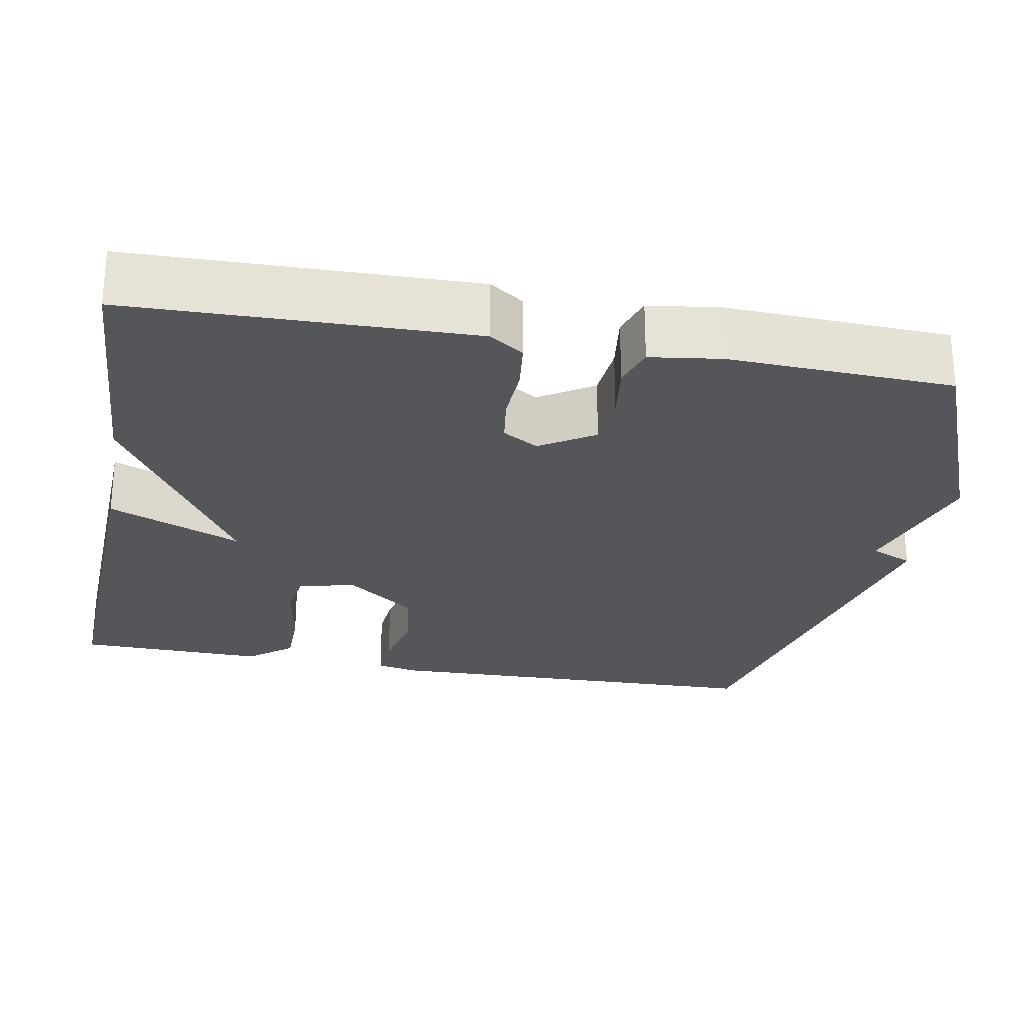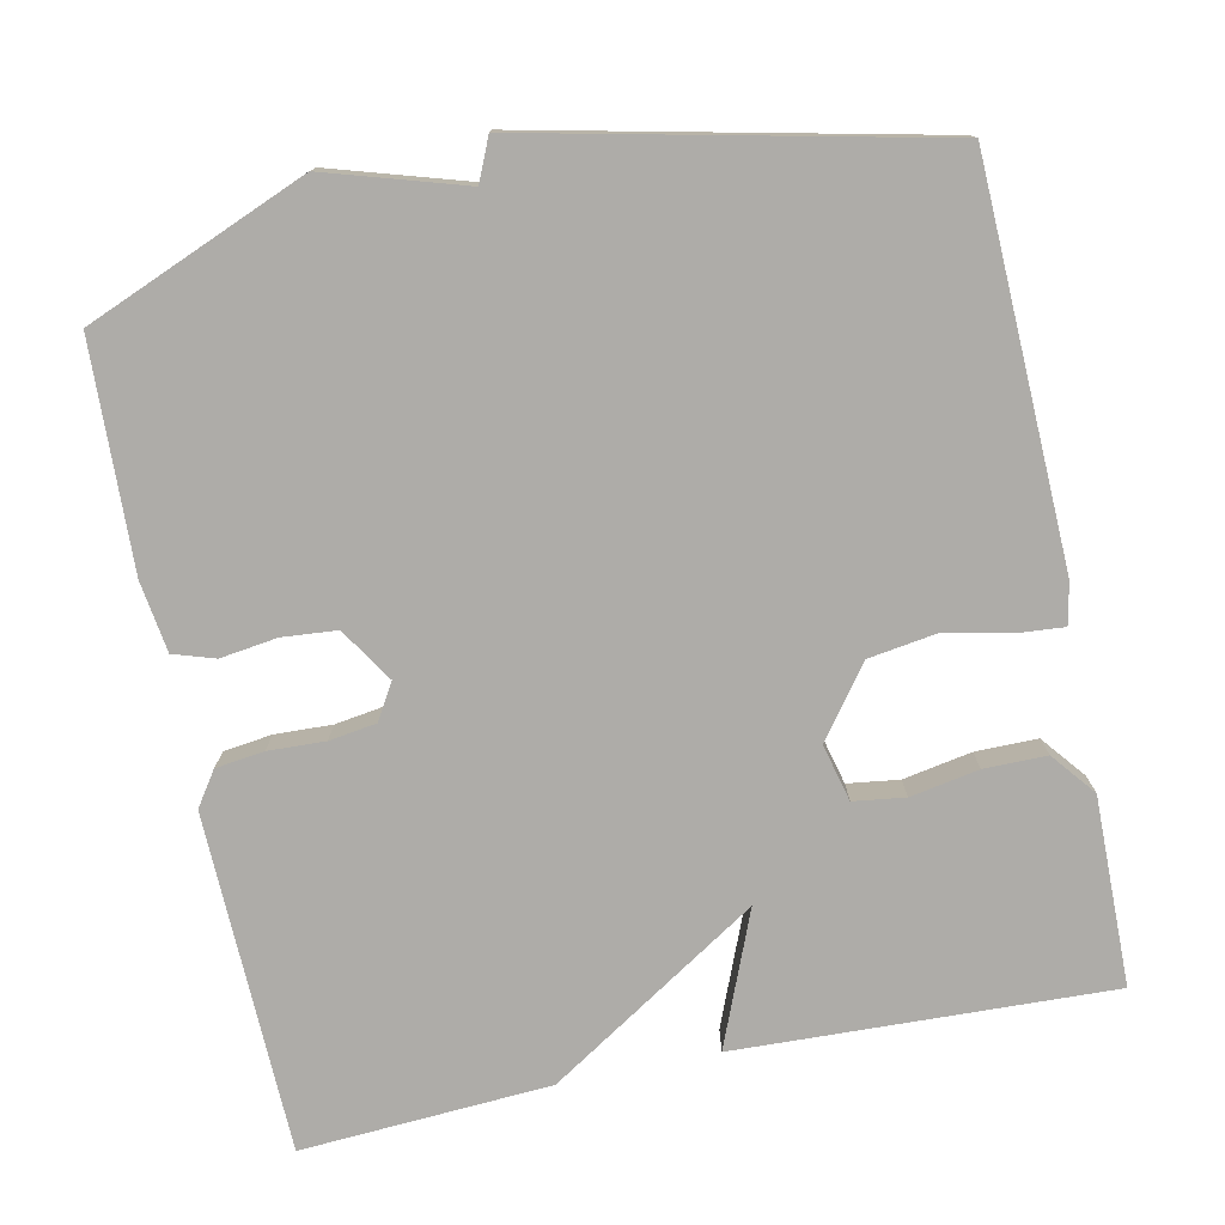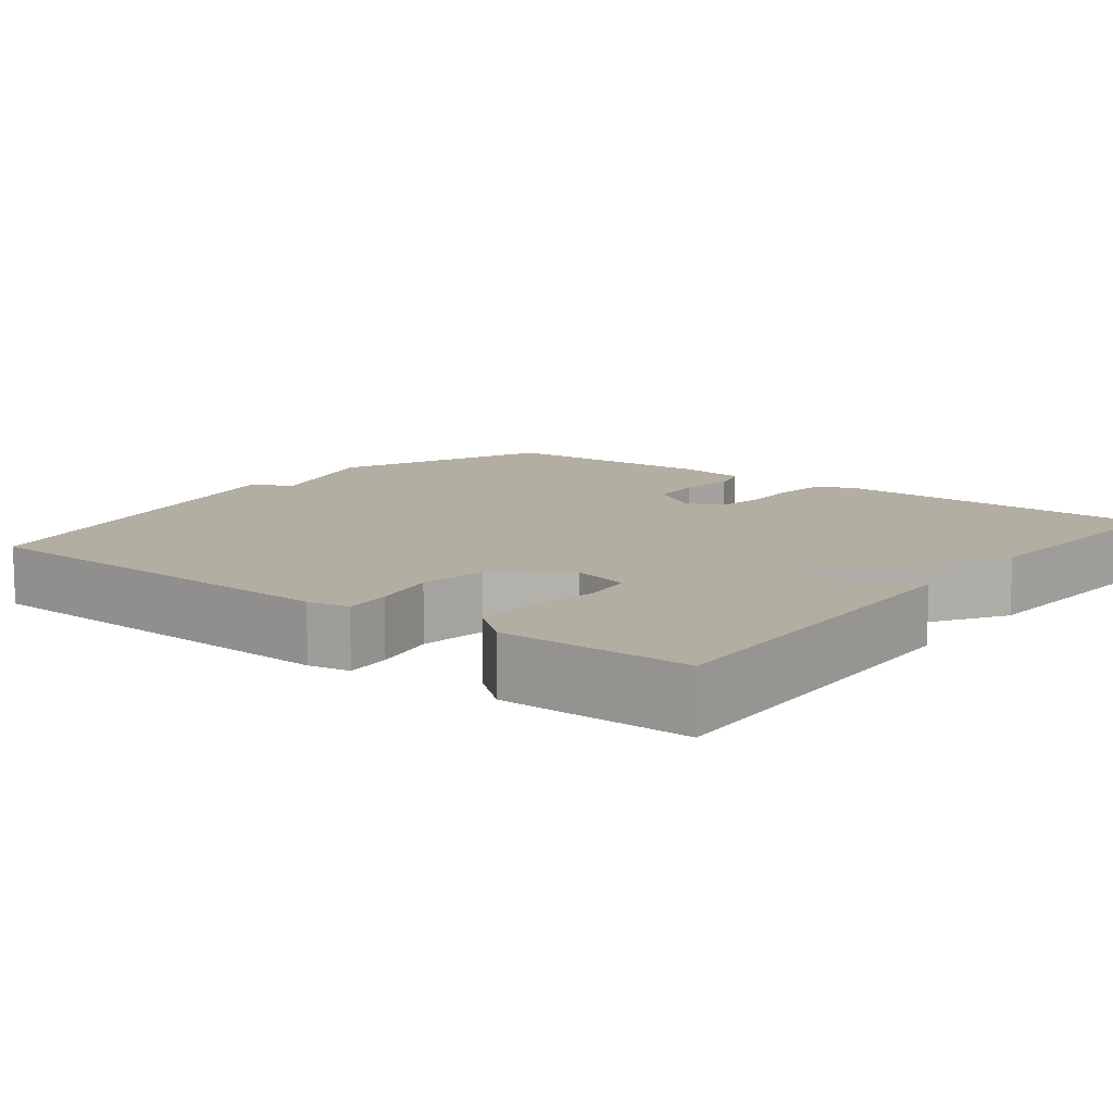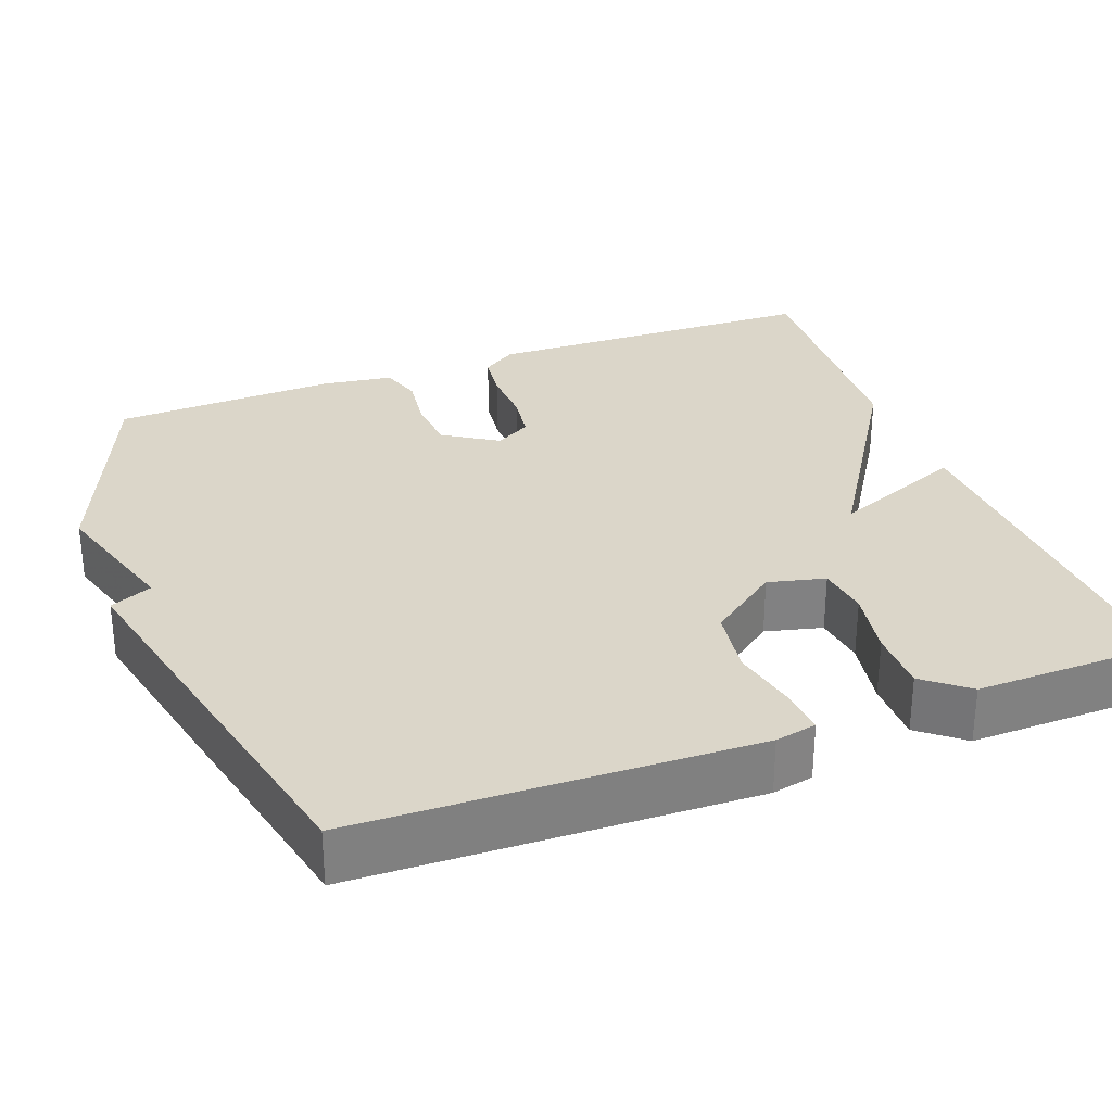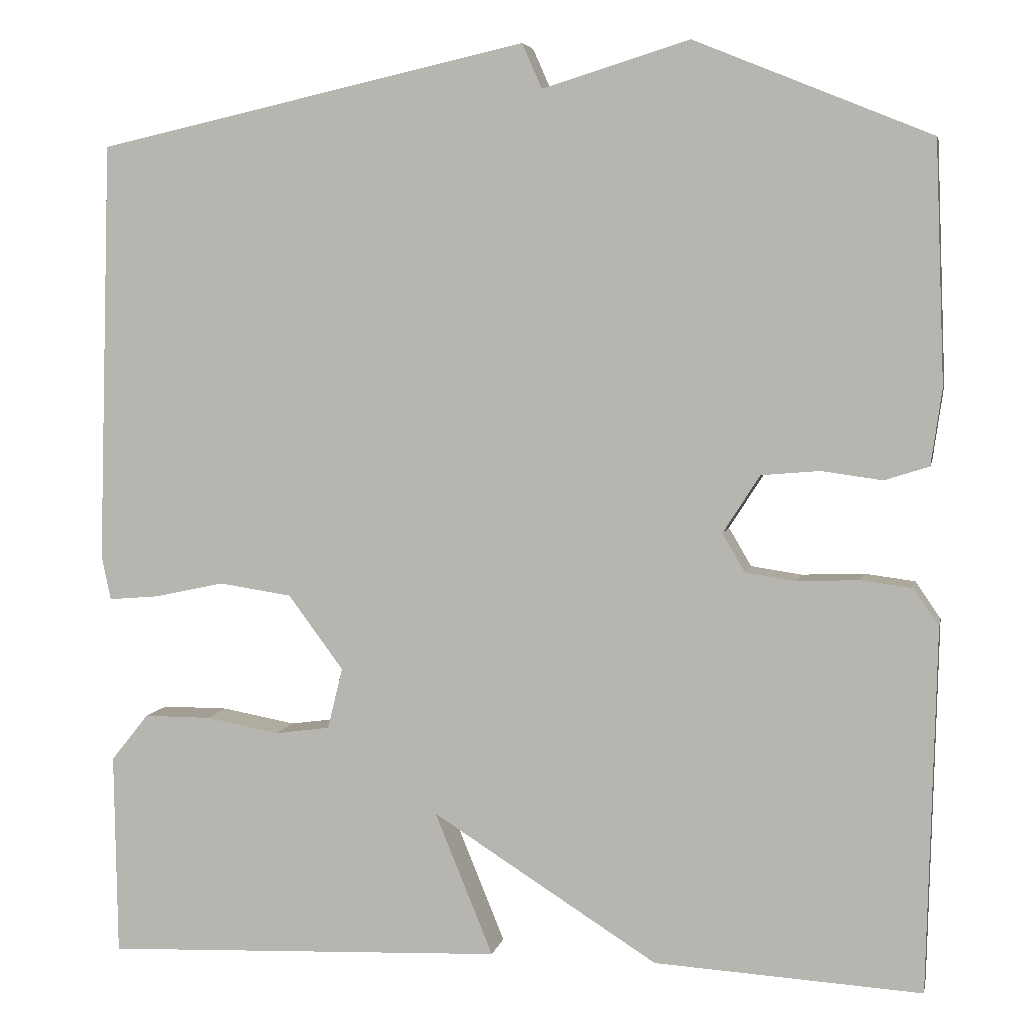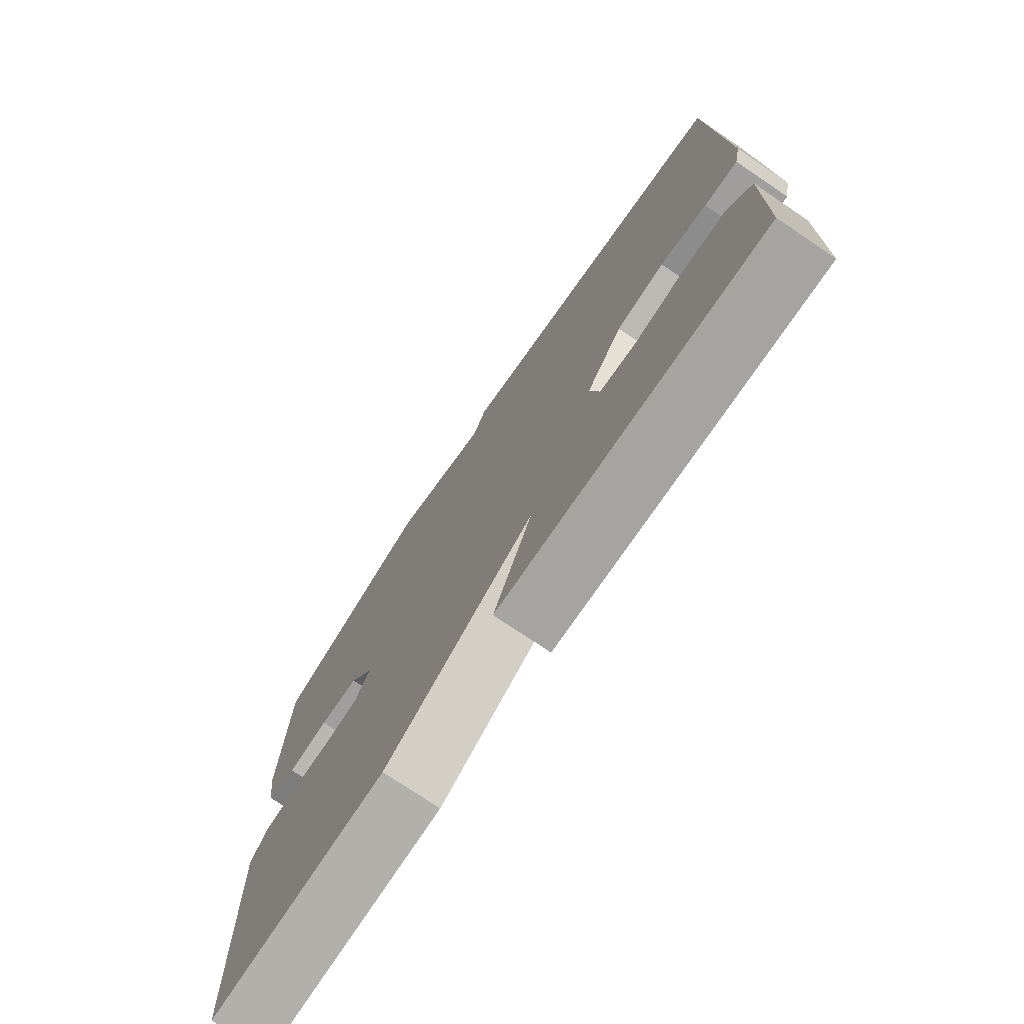
<metadata>
{"format":"obj","ext":"obj","renderer":"f3d","projection":"perspective","resolution":1024,"background":"white","views":[{"elev":-26.1,"azim":-100.6,"up":"+Y"},{"elev":-76.8,"azim":11.9,"up":"+Y"},{"elev":10.8,"azim":128.0,"up":"+Y"},{"elev":30.0,"azim":69.4,"up":"+Y"},{"elev":5.0,"azim":-168.6,"up":"+Z"},{"elev":-75.4,"azim":56.0,"up":"+Z"}]}
</metadata>
<code>
v -0.5 0.07 0.5
v -0.217 0.07 0.615
v -0.041 0.07 0.561
v -0.017 0.07 0.615
v 0.5 0.07 0.5
v 0.515 0.07 -0.004
v 0.504 0.07 -0.057
v 0.444 0.07 -0.052
v 0.36 0.07 -0.034
v 0.273 0.07 -0.047
v 0.207 0.07 -0.136
v 0.225 0.07 -0.209
v 0.291 0.07 -0.218
v 0.379 0.07 -0.202
v 0.459 0.07 -0.202
v 0.504 0.07 -0.258
v 0.5 0.07 -0.5
v 0.02 0.07 -0.481
v 0.09 0.07 -0.31
v -0.18 0.07 -0.481
v -0.5 0.07 -0.5
v -0.511 0.07 -0.064
v -0.481 0.07 -0.02
v -0.419 0.07 -0.012
v -0.346 0.07 -0.015
v -0.285 0.07 -0.006
v -0.258 0.07 0.04
v -0.302 0.07 0.109
v -0.372 0.07 0.115
v -0.445 0.07 0.105
v -0.498 0.07 0.122
v -0.511 0.07 0.213
v -0.5 0 0.5
v -0.217 0 0.615
v -0.041 0 0.561
v -0.017 0 0.615
v 0.5 0 0.5
v 0.515 0 -0.004
v 0.504 0 -0.057
v 0.444 0 -0.052
v 0.36 0 -0.034
v 0.273 0 -0.047
v 0.207 0 -0.136
v 0.225 0 -0.209
v 0.291 0 -0.218
v 0.379 0 -0.202
v 0.459 0 -0.202
v 0.504 0 -0.258
v 0.5 0 -0.5
v 0.02 0 -0.481
v 0.09 0 -0.31
v -0.18 0 -0.481
v -0.5 0 -0.5
v -0.511 0 -0.064
v -0.481 0 -0.02
v -0.419 0 -0.012
v -0.346 0 -0.015
v -0.285 0 -0.006
v -0.258 0 0.04
v -0.302 0 0.109
v -0.372 0 0.115
v -0.445 0 0.105
v -0.498 0 0.122
v -0.511 0 0.213
f 1 2 3
f 32 1 3
f 31 32 3
f 30 31 3
f 29 30 3
f 28 29 3
f 27 28 3
f 23 24 25
f 22 23 25
f 21 22 25
f 20 21 25
f 19 20 25
f 19 25 26
f 17 18 19
f 16 17 19
f 15 16 19
f 14 15 19
f 13 14 19
f 12 13 19
f 19 26 27
f 12 19 27
f 11 12 27
f 7 8 9
f 6 7 9
f 5 6 9
f 4 5 9
f 3 4 9
f 3 9 10
f 3 10 11 27
f 35 34 33
f 35 33 64
f 35 64 63
f 35 63 62
f 35 62 61
f 35 61 60
f 35 60 59
f 57 56 55
f 57 55 54
f 57 54 53
f 57 53 52
f 57 52 51
f 58 57 51
f 51 50 49
f 51 49 48
f 51 48 47
f 51 47 46
f 51 46 45
f 51 45 44
f 59 58 51
f 59 51 44
f 59 44 43
f 41 40 39
f 41 39 38
f 41 38 37
f 41 37 36
f 41 36 35
f 42 41 35
f 59 43 42 35
f 1 33 34 2
f 2 34 35 3
f 3 35 36 4
f 4 36 37 5
f 5 37 38 6
f 6 38 39 7
f 7 39 40 8
f 8 40 41 9
f 9 41 42 10
f 10 42 43 11
f 11 43 44 12
f 12 44 45 13
f 13 45 46 14
f 14 46 47 15
f 15 47 48 16
f 16 48 49 17
f 17 49 50 18
f 18 50 51 19
f 19 51 52 20
f 20 52 53 21
f 21 53 54 22
f 22 54 55 23
f 23 55 56 24
f 24 56 57 25
f 25 57 58 26
f 26 58 59 27
f 27 59 60 28
f 28 60 61 29
f 29 61 62 30
f 30 62 63 31
f 31 63 64 32
f 32 64 33 1

</code>
